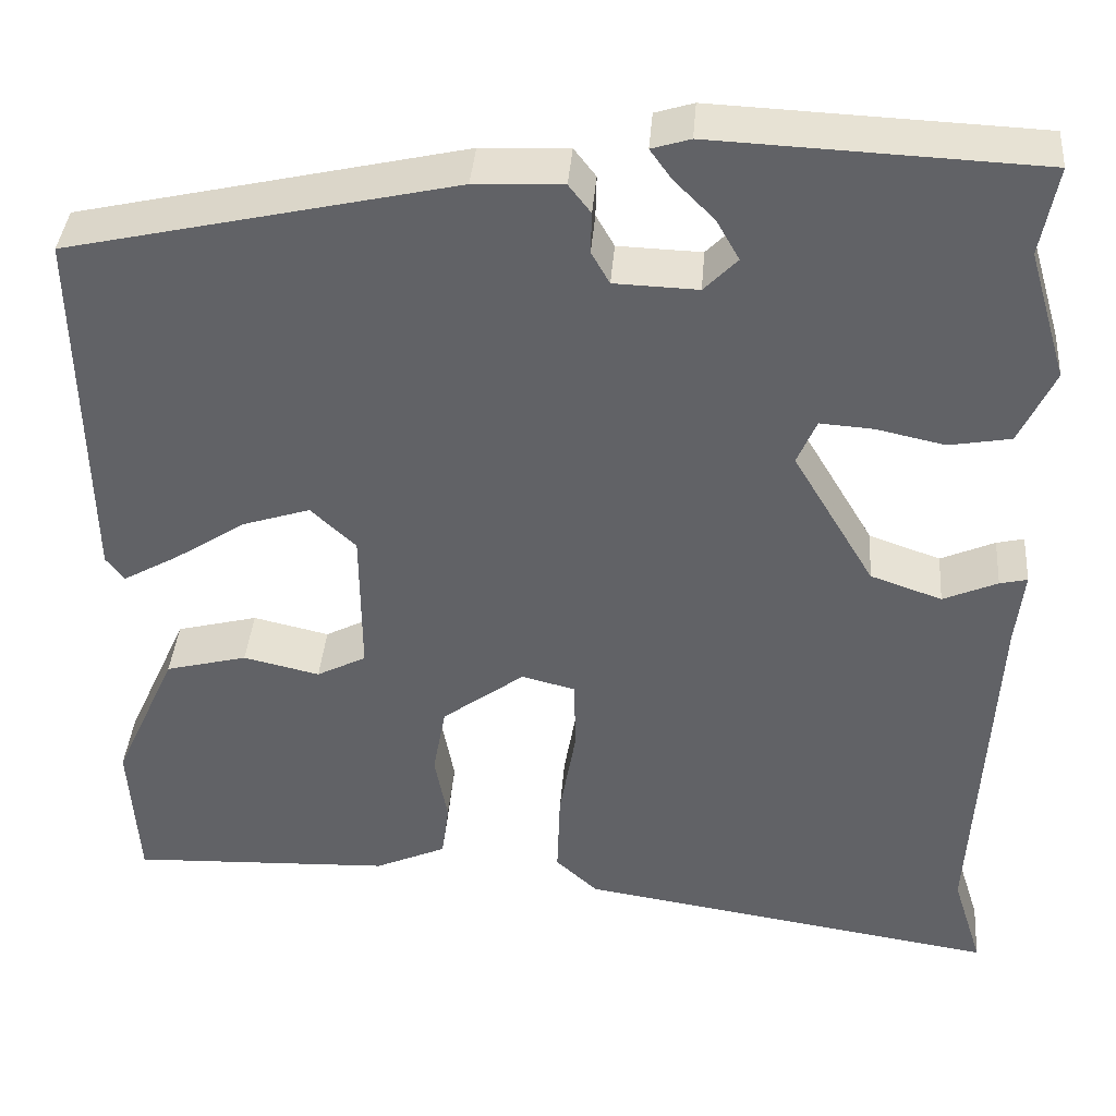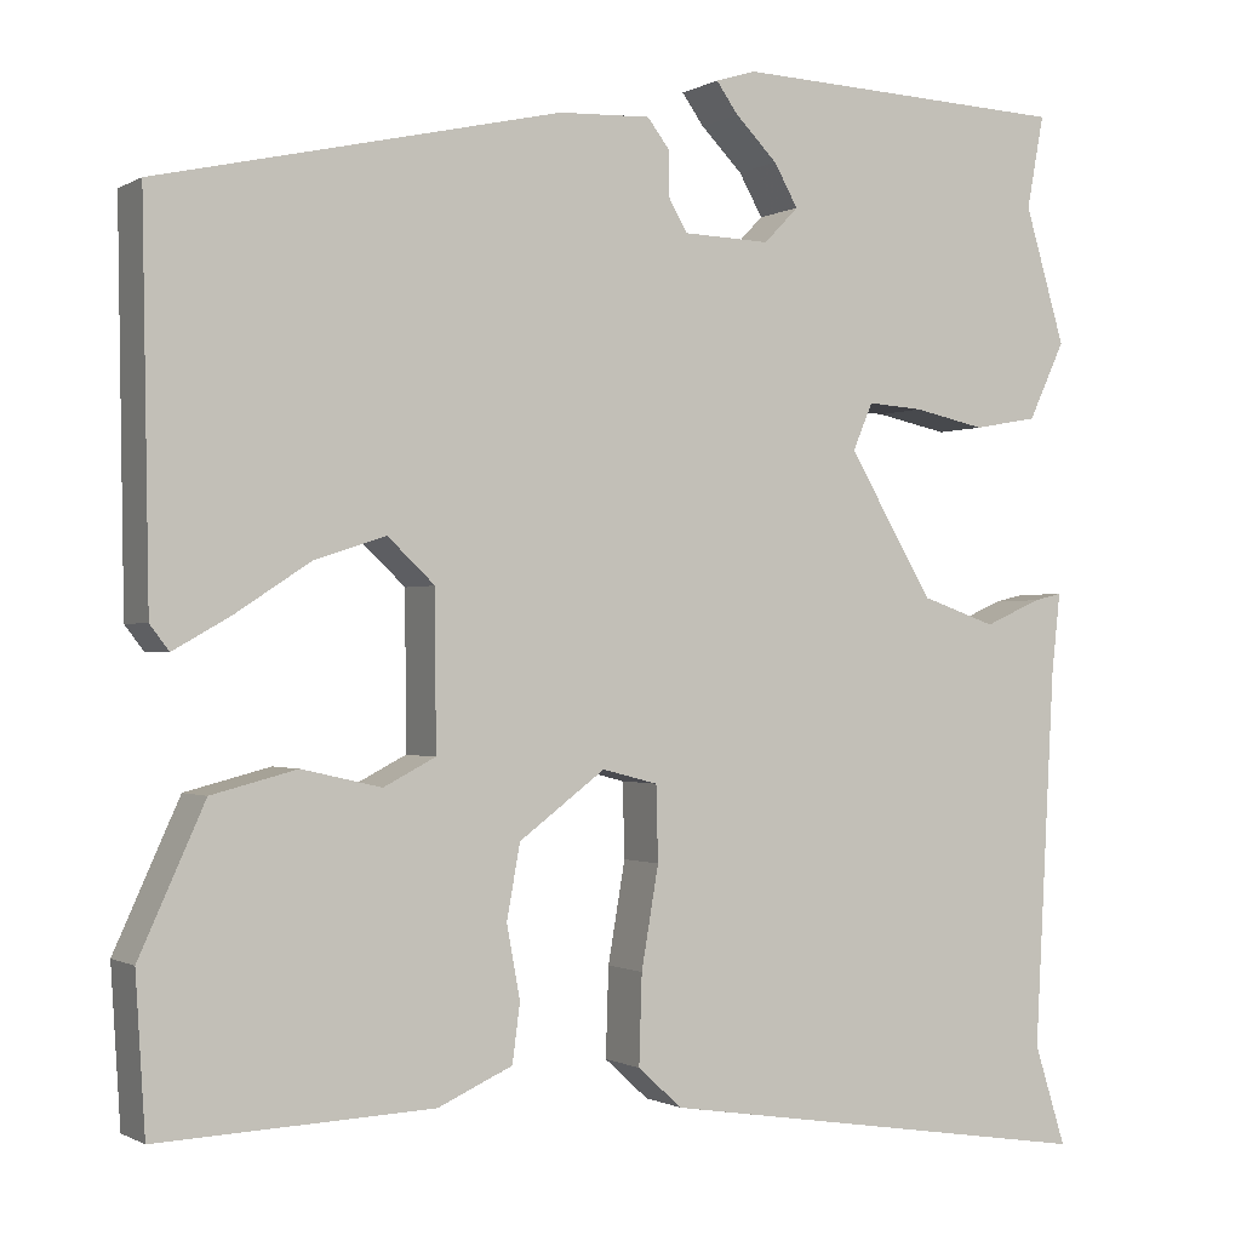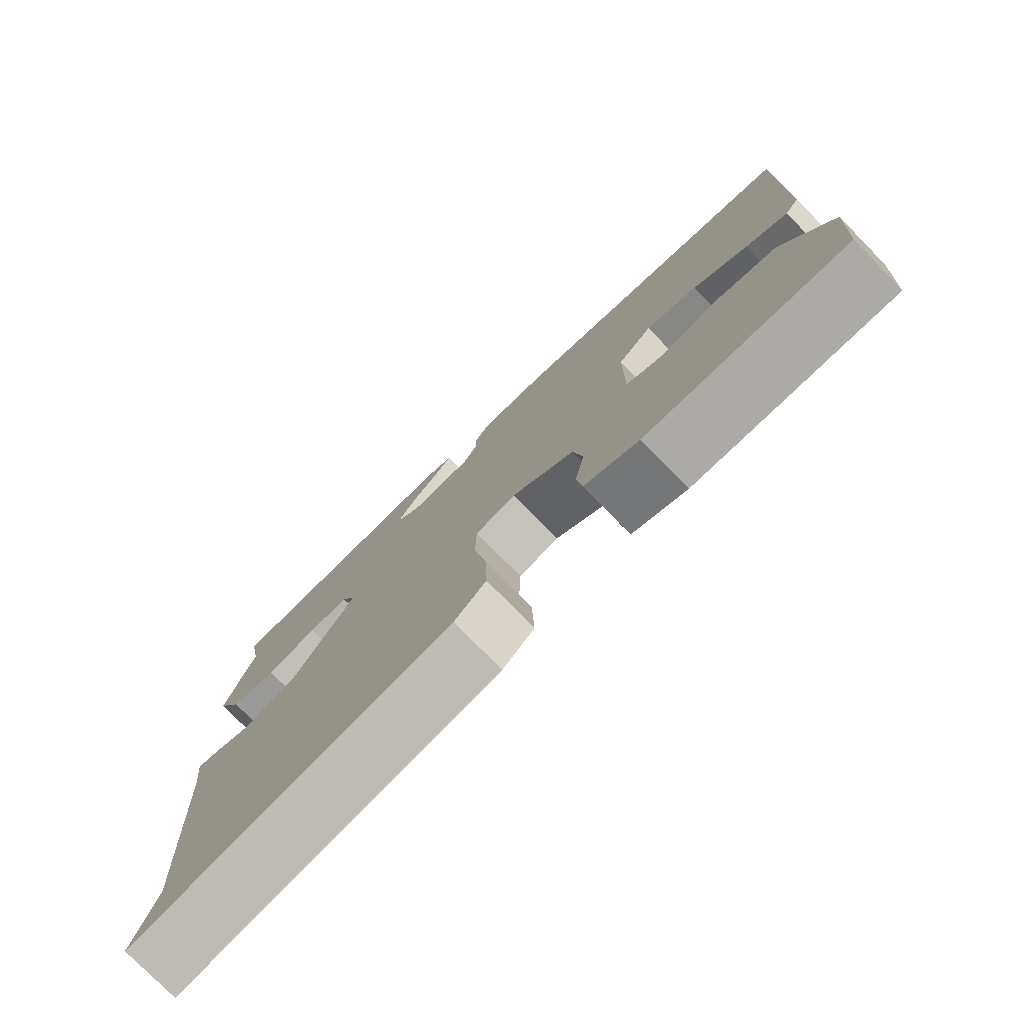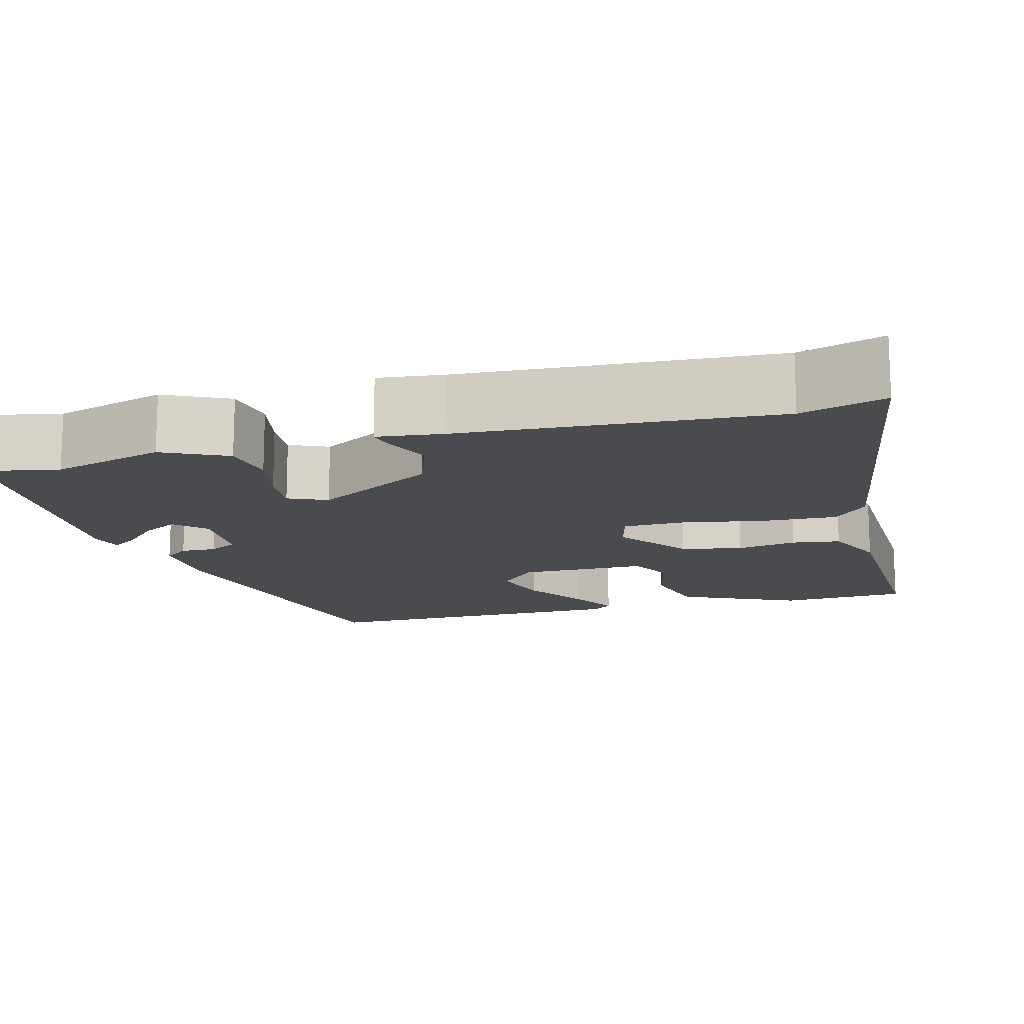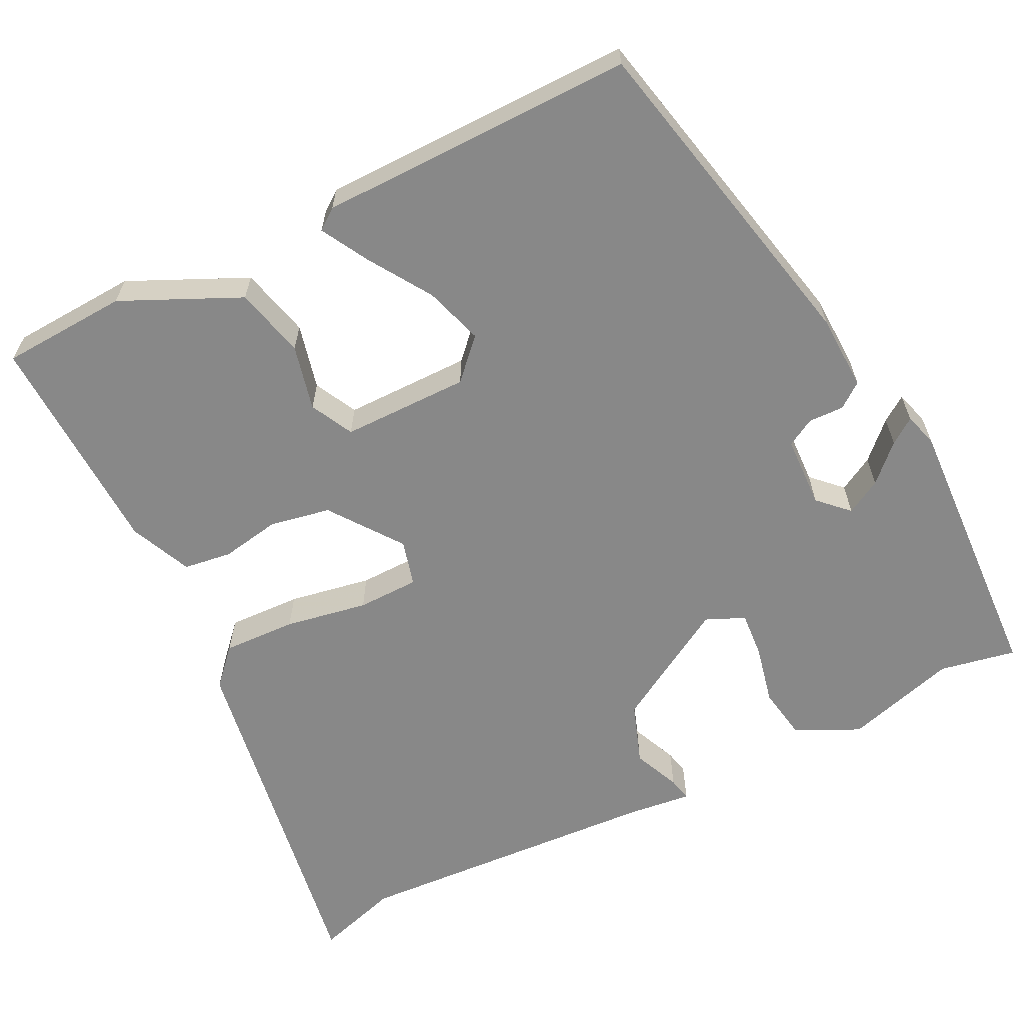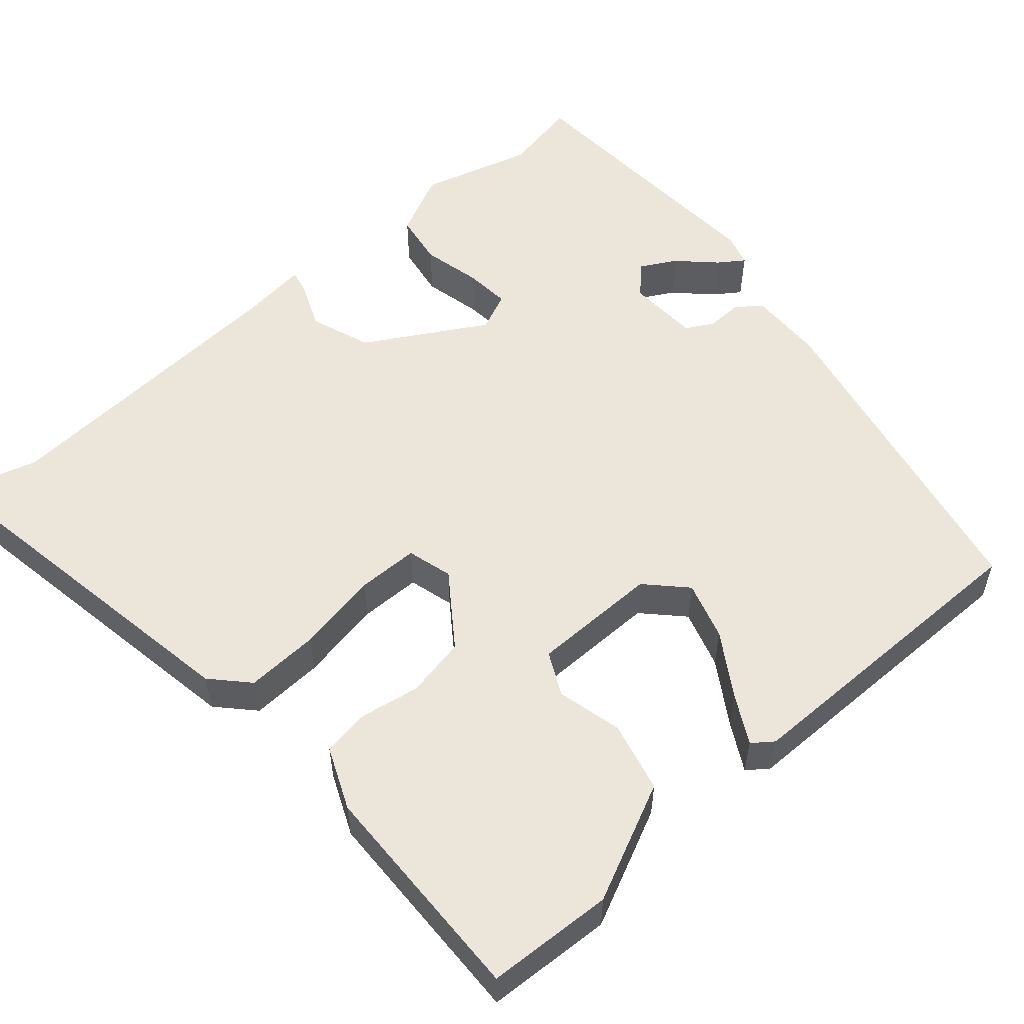
<metadata>
{"format":"obj","ext":"obj","renderer":"f3d","projection":"perspective","resolution":1024,"background":"white","views":[{"elev":38.8,"azim":4.6,"up":"+Z"},{"elev":-0.8,"azim":-27.9,"up":"+Z"},{"elev":-77.7,"azim":-135.6,"up":"+Z"},{"elev":-14.3,"azim":104.5,"up":"+Y"},{"elev":-62.8,"azim":-63.9,"up":"+Y"},{"elev":54.6,"azim":-131.9,"up":"+Y"}]}
</metadata>
<code>
v 0.501 0.07 0.503
v 0.483 0.07 0.406
v 0.525 0.07 0.265
v 0.487 0.07 0.184
v 0.42 0.07 0.172
v 0.345 0.07 0.188
v 0.287 0.07 0.192
v 0.266 0.07 0.143
v 0.355 0.07 -0.006
v 0.433 0.07 -0.033
v 0.492 0.07 -0.007
v 0.522 0.07 0
v 0.513 0.07 -0.082
v 0.492 0.07 -0.475
v 0.525 0.07 -0.58
v 0.064 0.07 -0.509
v 0.018 0.07 -0.467
v 0.021 0.07 -0.374
v 0.039 0.07 -0.269
v 0.037 0.07 -0.191
v -0.021 0.07 -0.176
v -0.111 0.07 -0.243
v -0.125 0.07 -0.32
v -0.111 0.07 -0.395
v -0.119 0.07 -0.456
v -0.197 0.07 -0.491
v -0.483 0.07 -0.503
v -0.493 0.07 -0.343
v -0.425 0.07 -0.193
v -0.336 0.07 -0.17
v -0.253 0.07 -0.189
v -0.199 0.07 -0.161
v -0.2 0.07 0
v -0.249 0.07 0.046
v -0.323 0.07 0.022
v -0.401 0.07 -0.029
v -0.461 0.07 -0.063
v -0.481 0.07 -0.037
v -0.488 0.07 0.363
v -0.068 0.07 0.458
v 0.028 0.07 0.462
v 0.052 0.07 0.431
v 0.051 0.07 0.386
v 0.071 0.07 0.351
v 0.162 0.07 0.348
v 0.198 0.07 0.385
v 0.173 0.07 0.429
v 0.129 0.07 0.473
v 0.106 0.07 0.505
v 0.148 0.07 0.518
v 0.501 0 0.503
v 0.483 0 0.406
v 0.525 0 0.265
v 0.487 0 0.184
v 0.42 0 0.172
v 0.345 0 0.188
v 0.287 0 0.192
v 0.266 0 0.143
v 0.355 0 -0.006
v 0.433 0 -0.033
v 0.492 0 -0.007
v 0.522 0 0
v 0.513 0 -0.082
v 0.492 0 -0.475
v 0.525 0 -0.58
v 0.064 0 -0.509
v 0.018 0 -0.467
v 0.021 0 -0.374
v 0.039 0 -0.269
v 0.037 0 -0.191
v -0.021 0 -0.176
v -0.111 0 -0.243
v -0.125 0 -0.32
v -0.111 0 -0.395
v -0.119 0 -0.456
v -0.197 0 -0.491
v -0.483 0 -0.503
v -0.493 0 -0.343
v -0.425 0 -0.193
v -0.336 0 -0.17
v -0.253 0 -0.189
v -0.199 0 -0.161
v -0.2 0 0
v -0.249 0 0.046
v -0.323 0 0.022
v -0.401 0 -0.029
v -0.461 0 -0.063
v -0.481 0 -0.037
v -0.488 0 0.363
v -0.068 0 0.458
v 0.028 0 0.462
v 0.052 0 0.431
v 0.051 0 0.386
v 0.071 0 0.351
v 0.162 0 0.348
v 0.198 0 0.385
v 0.173 0 0.429
v 0.129 0 0.473
v 0.106 0 0.505
v 0.148 0 0.518
f 50 1 2
f 49 50 2
f 48 49 2
f 47 48 2
f 4 5 6
f 3 4 6
f 2 3 6
f 47 2 6
f 46 47 6
f 45 46 6 7
f 44 45 7 8
f 41 42 43
f 40 41 43
f 39 40 43
f 38 39 43
f 37 38 43
f 36 37 43
f 35 36 43
f 34 35 43 44
f 44 8 9
f 34 44 9
f 33 34 9
f 29 30 31
f 28 29 31
f 27 28 31
f 26 27 31
f 25 26 31
f 24 25 31
f 23 24 31
f 22 23 31 32
f 21 22 32 33
f 17 18 19
f 16 17 19
f 15 16 19
f 14 15 19
f 13 14 19 20
f 10 11 12 13
f 20 21 33
f 13 20 33
f 10 13 33
f 9 10 33
f 52 51 100
f 52 100 99
f 52 99 98
f 52 98 97
f 56 55 54
f 56 54 53
f 56 53 52
f 56 52 97
f 56 97 96
f 57 56 96 95
f 58 57 95 94
f 93 92 91
f 93 91 90
f 93 90 89
f 93 89 88
f 93 88 87
f 93 87 86
f 93 86 85
f 94 93 85 84
f 59 58 94
f 59 94 84
f 59 84 83
f 81 80 79
f 81 79 78
f 81 78 77
f 81 77 76
f 81 76 75
f 81 75 74
f 81 74 73
f 82 81 73 72
f 83 82 72 71
f 69 68 67
f 69 67 66
f 69 66 65
f 69 65 64
f 70 69 64 63
f 63 62 61 60
f 83 71 70
f 83 70 63
f 83 63 60
f 83 60 59
f 1 51 52 2
f 2 52 53 3
f 3 53 54 4
f 4 54 55 5
f 5 55 56 6
f 6 56 57 7
f 7 57 58 8
f 8 58 59 9
f 9 59 60 10
f 10 60 61 11
f 11 61 62 12
f 12 62 63 13
f 13 63 64 14
f 14 64 65 15
f 15 65 66 16
f 16 66 67 17
f 17 67 68 18
f 18 68 69 19
f 19 69 70 20
f 20 70 71 21
f 21 71 72 22
f 22 72 73 23
f 23 73 74 24
f 24 74 75 25
f 25 75 76 26
f 26 76 77 27
f 27 77 78 28
f 28 78 79 29
f 29 79 80 30
f 30 80 81 31
f 31 81 82 32
f 32 82 83 33
f 33 83 84 34
f 34 84 85 35
f 35 85 86 36
f 36 86 87 37
f 37 87 88 38
f 38 88 89 39
f 39 89 90 40
f 40 90 91 41
f 41 91 92 42
f 42 92 93 43
f 43 93 94 44
f 44 94 95 45
f 45 95 96 46
f 46 96 97 47
f 47 97 98 48
f 48 98 99 49
f 49 99 100 50
f 50 100 51 1

</code>
